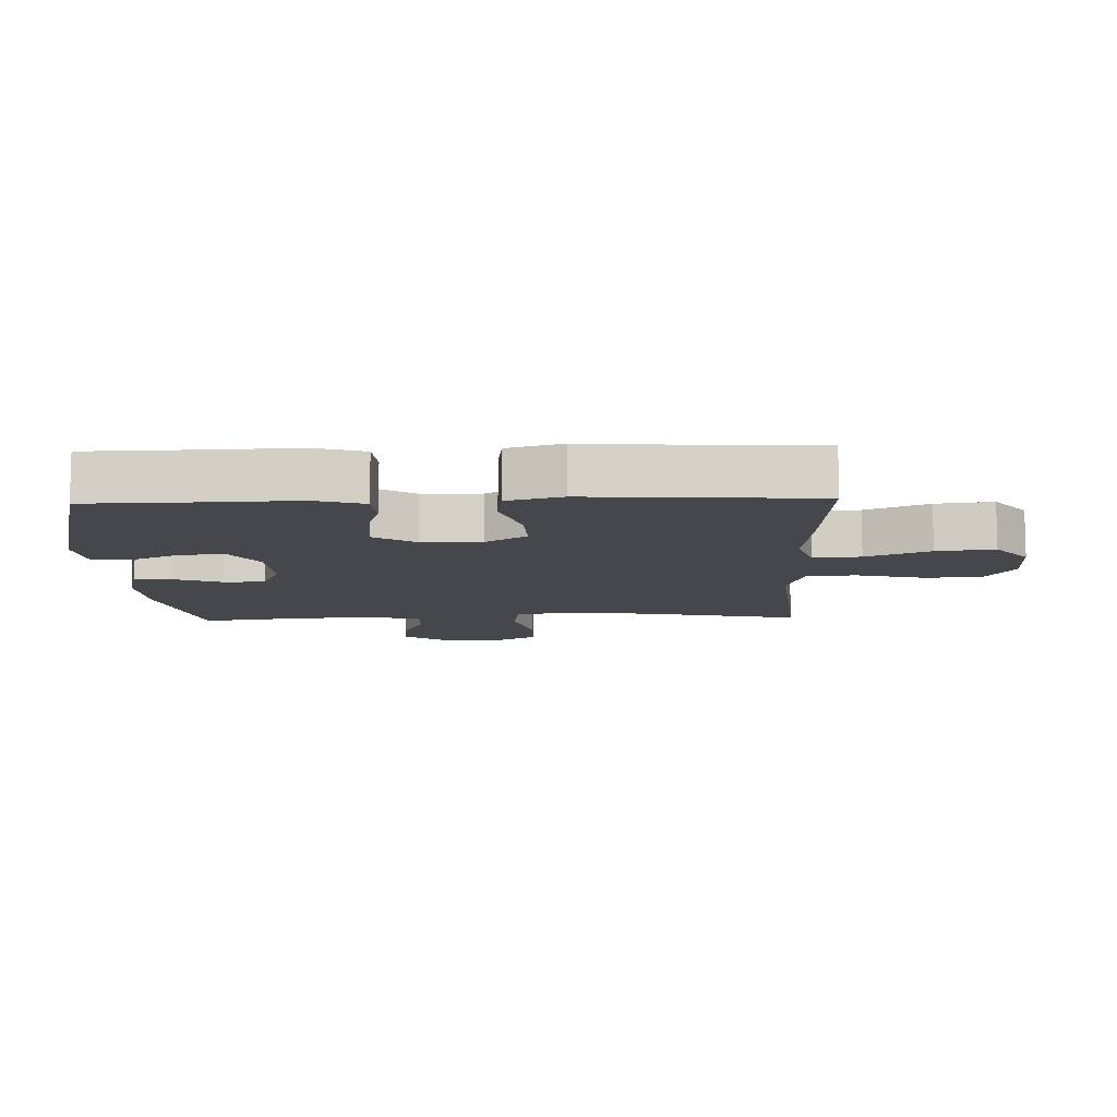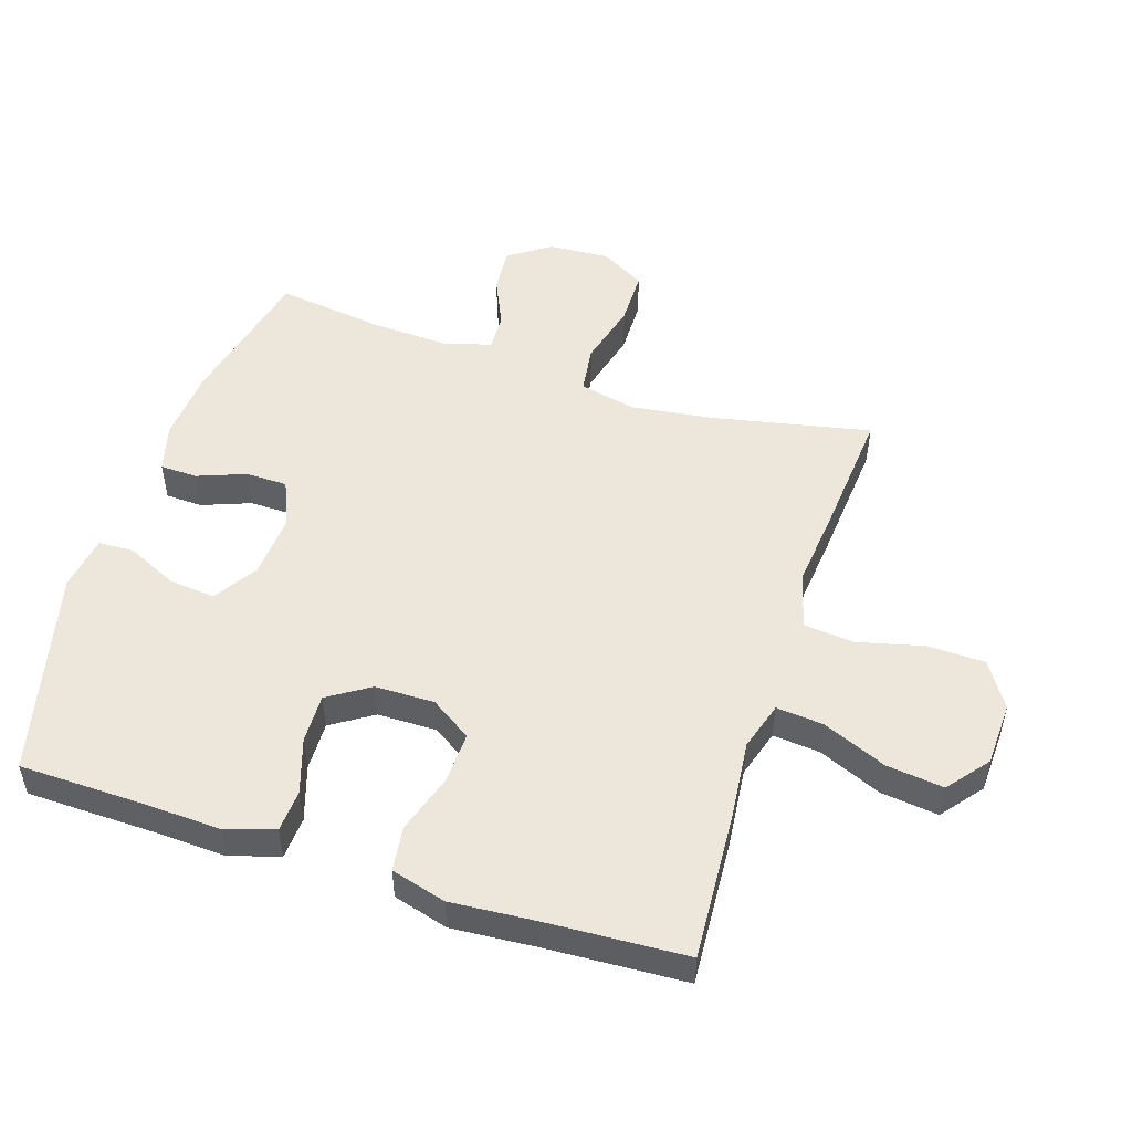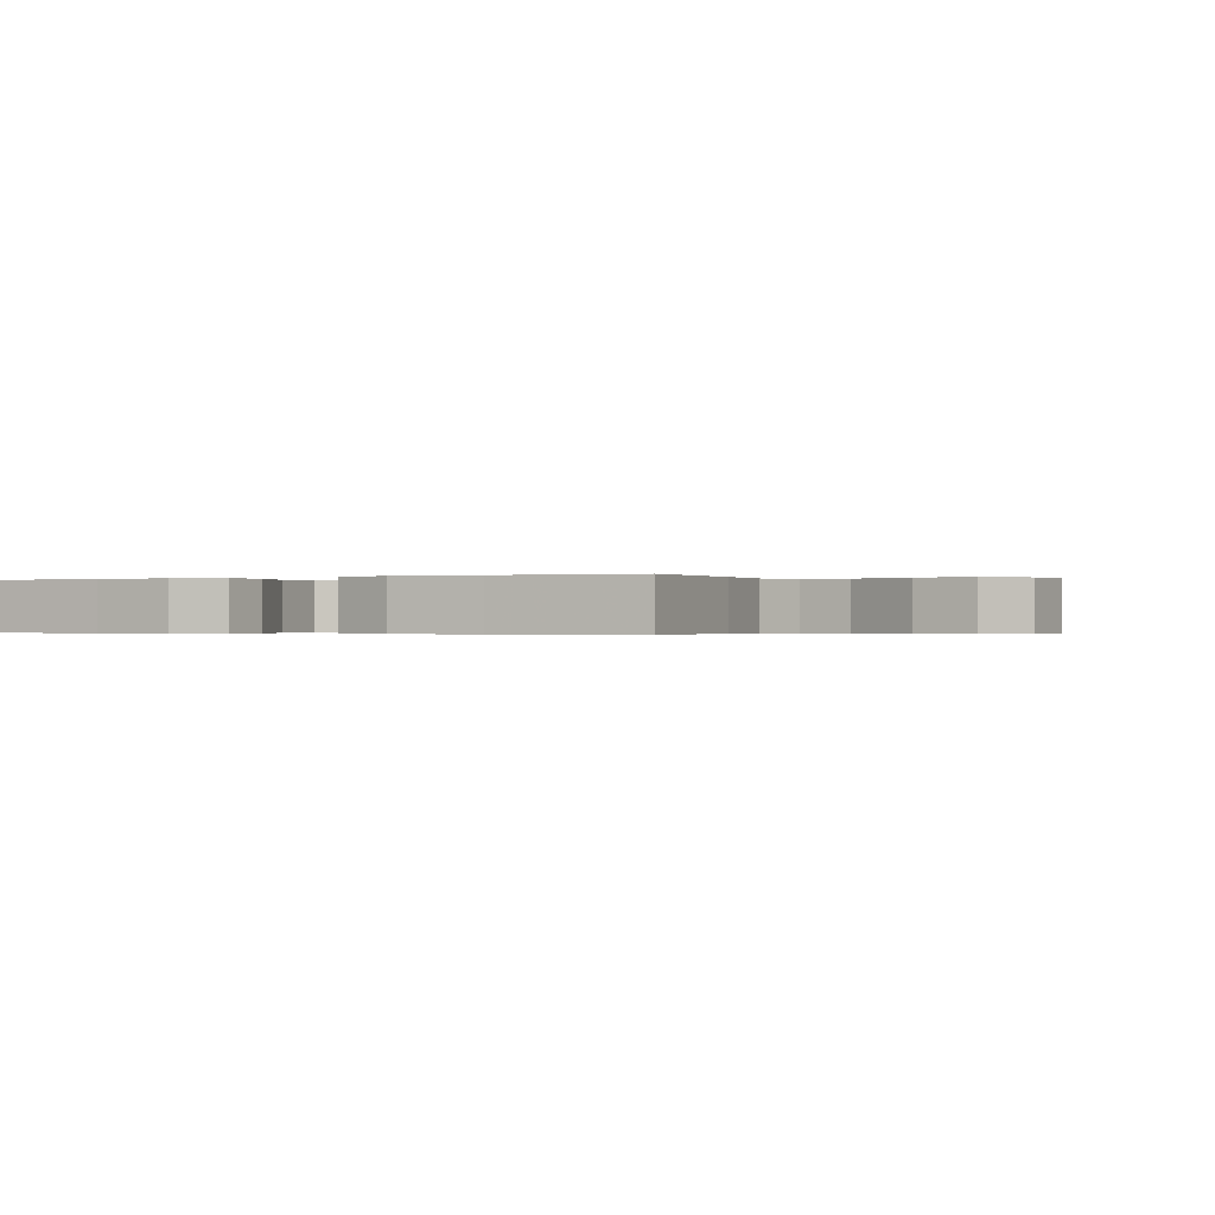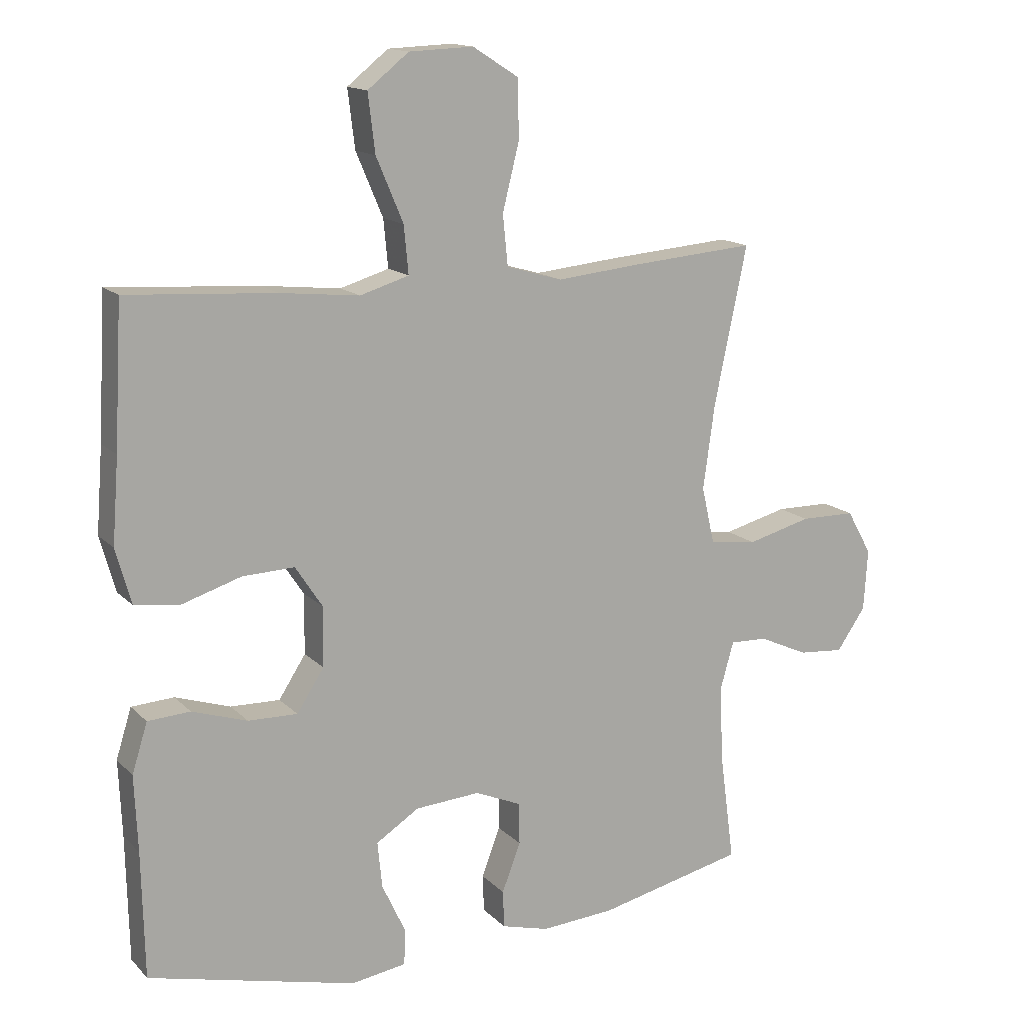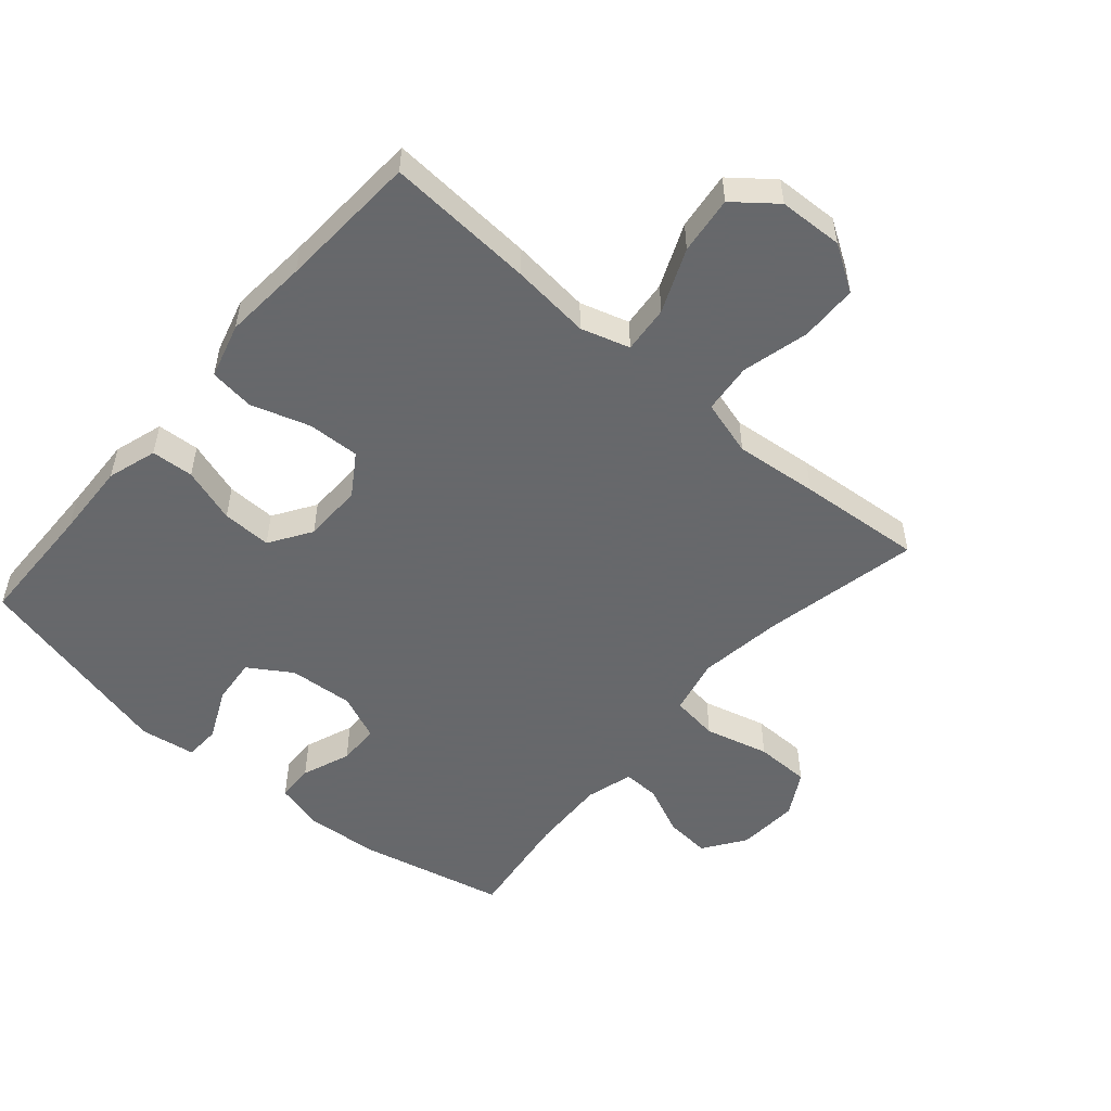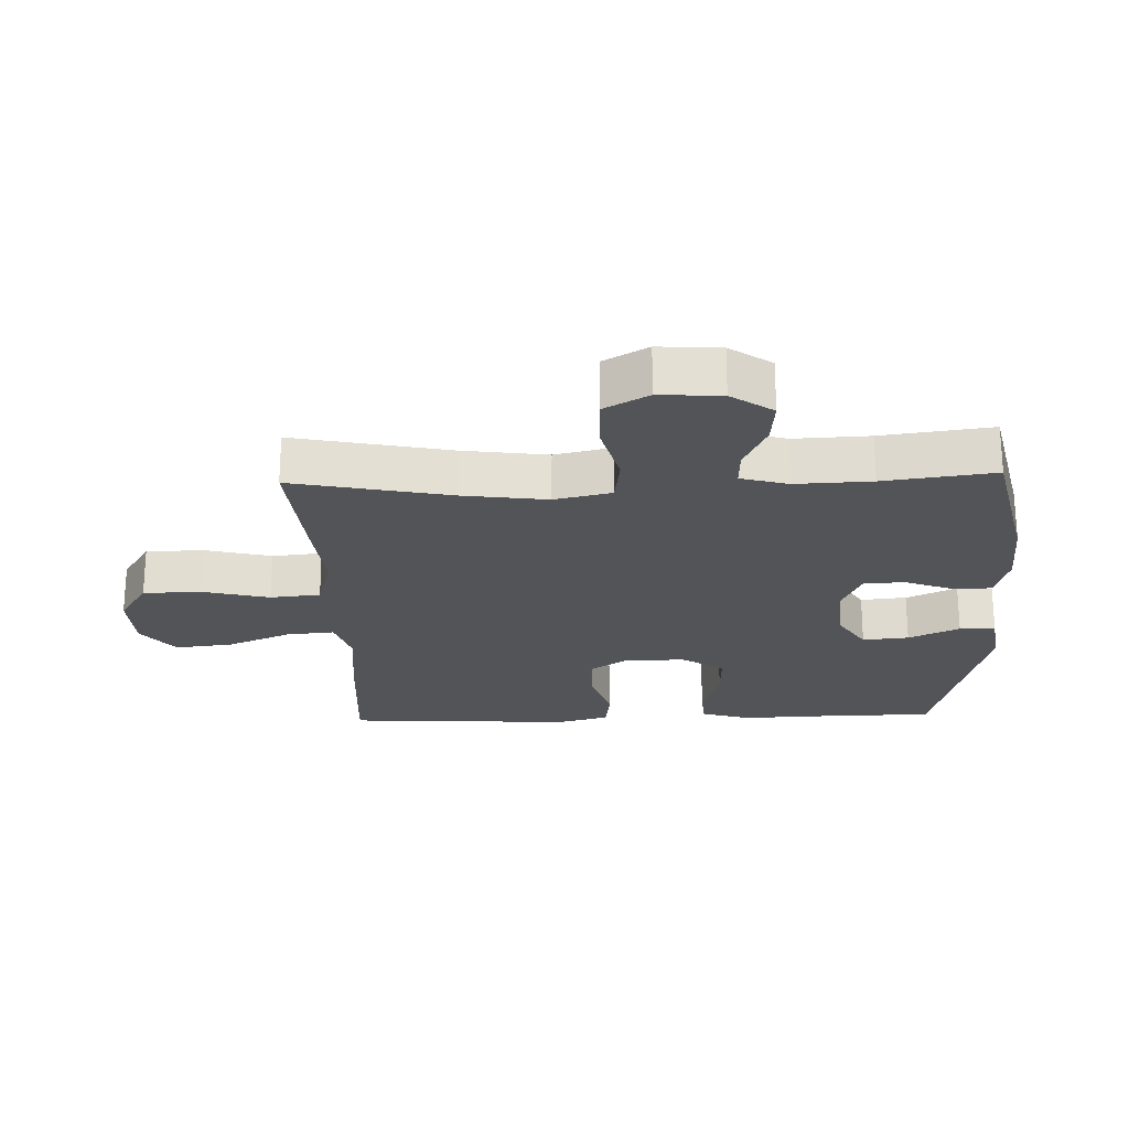
<metadata>
{"format":"obj","ext":"obj","renderer":"f3d","projection":"perspective","resolution":1024,"background":"white","views":[{"elev":-10.3,"azim":-88.0,"up":"+Y"},{"elev":51.0,"azim":-72.0,"up":"+Y"},{"elev":-0.3,"azim":-62.3,"up":"+Y"},{"elev":14.6,"azim":-27.4,"up":"+Z"},{"elev":-52.3,"azim":-40.8,"up":"+Y"},{"elev":-23.0,"azim":91.9,"up":"+Y"}]}
</metadata>
<code>
v 0.5 0.07 0.5
v 0.449 0.07 0.255
v 0.431 0.07 0.124
v 0.451 0.07 0.036
v 0.525 0.07 0.026
v 0.625 0.07 0.052
v 0.711 0.07 0.051
v 0.75 0.07 -0.018
v 0.744 0.07 -0.114
v 0.699 0.07 -0.179
v 0.628 0.07 -0.173
v 0.551 0.07 -0.138
v 0.493 0.07 -0.136
v 0.472 0.07 -0.21
v 0.477 0.07 -0.328
v 0.5 0.07 -0.5
v 0.271 0.07 -0.552
v 0.156 0.07 -0.56
v 0.082 0.07 -0.54
v 0.08 0.07 -0.482
v 0.109 0.07 -0.406
v 0.108 0.07 -0.341
v 0.036 0.07 -0.31
v -0.065 0.07 -0.317
v -0.132 0.07 -0.36
v -0.125 0.07 -0.432
v -0.088 0.07 -0.511
v -0.09 0.07 -0.567
v -0.176 0.07 -0.58
v -0.5 0.07 -0.5
v -0.504 0.07 -0.304
v -0.509 0.07 -0.186
v -0.485 0.07 -0.109
v -0.419 0.07 -0.105
v -0.333 0.07 -0.133
v -0.256 0.07 -0.135
v -0.214 0.07 -0.07
v -0.213 0.07 0.023
v -0.255 0.07 0.087
v -0.336 0.07 0.084
v -0.428 0.07 0.055
v -0.498 0.07 0.064
v -0.522 0.07 0.15
v -0.512 0.07 0.281
v -0.5 0.07 0.5
v -0.269 0.07 0.485
v -0.146 0.07 0.472
v -0.07 0.07 0.495
v -0.077 0.07 0.569
v -0.119 0.07 0.668
v -0.13 0.07 0.758
v -0.066 0.07 0.809
v 0.034 0.07 0.813
v 0.105 0.07 0.768
v 0.107 0.07 0.678
v 0.081 0.07 0.574
v 0.089 0.07 0.496
v 0.176 0.07 0.471
v 0.306 0.07 0.484
v 0.5 0 0.5
v 0.449 0 0.255
v 0.431 0 0.124
v 0.451 0 0.036
v 0.525 0 0.026
v 0.625 0 0.052
v 0.711 0 0.051
v 0.75 0 -0.018
v 0.744 0 -0.114
v 0.699 0 -0.179
v 0.628 0 -0.173
v 0.551 0 -0.138
v 0.493 0 -0.136
v 0.472 0 -0.21
v 0.477 0 -0.328
v 0.5 0 -0.5
v 0.271 0 -0.552
v 0.156 0 -0.56
v 0.082 0 -0.54
v 0.08 0 -0.482
v 0.109 0 -0.406
v 0.108 0 -0.341
v 0.036 0 -0.31
v -0.065 0 -0.317
v -0.132 0 -0.36
v -0.125 0 -0.432
v -0.088 0 -0.511
v -0.09 0 -0.567
v -0.176 0 -0.58
v -0.5 0 -0.5
v -0.504 0 -0.304
v -0.509 0 -0.186
v -0.485 0 -0.109
v -0.419 0 -0.105
v -0.333 0 -0.133
v -0.256 0 -0.135
v -0.214 0 -0.07
v -0.213 0 0.023
v -0.255 0 0.087
v -0.336 0 0.084
v -0.428 0 0.055
v -0.498 0 0.064
v -0.522 0 0.15
v -0.512 0 0.281
v -0.5 0 0.5
v -0.269 0 0.485
v -0.146 0 0.472
v -0.07 0 0.495
v -0.077 0 0.569
v -0.119 0 0.668
v -0.13 0 0.758
v -0.066 0 0.809
v 0.034 0 0.813
v 0.105 0 0.768
v 0.107 0 0.678
v 0.081 0 0.574
v 0.089 0 0.496
v 0.176 0 0.471
v 0.306 0 0.484
f 58 59 1 2
f 57 58 2 3
f 54 55 56
f 53 54 56
f 52 53 56
f 51 52 56
f 50 51 56
f 49 50 56
f 48 49 56 57
f 57 3 4
f 48 57 4
f 47 48 4
f 46 47 4
f 45 46 4
f 44 45 4
f 42 43 44
f 41 42 44
f 40 41 44
f 39 40 44
f 33 34 35
f 32 33 35
f 31 32 35
f 30 31 35
f 29 30 35
f 28 29 35
f 27 28 35
f 26 27 35
f 25 26 35 36
f 24 25 36 37
f 19 20 21
f 18 19 21
f 17 18 21
f 16 17 21
f 15 16 21
f 14 15 21 22
f 13 14 22 23
f 10 11 12
f 9 10 12
f 8 9 12
f 7 8 12
f 6 7 12
f 5 6 12
f 4 5 12 13
f 39 44 4 13
f 24 37 38
f 23 24 38
f 13 23 38
f 13 38 39
f 61 60 118 117
f 62 61 117 116
f 115 114 113
f 115 113 112
f 115 112 111
f 115 111 110
f 115 110 109
f 115 109 108
f 116 115 108 107
f 63 62 116
f 63 116 107
f 63 107 106
f 63 106 105
f 63 105 104
f 63 104 103
f 103 102 101
f 103 101 100
f 103 100 99
f 103 99 98
f 94 93 92
f 94 92 91
f 94 91 90
f 94 90 89
f 94 89 88
f 94 88 87
f 94 87 86
f 94 86 85
f 95 94 85 84
f 96 95 84 83
f 80 79 78
f 80 78 77
f 80 77 76
f 80 76 75
f 80 75 74
f 81 80 74 73
f 82 81 73 72
f 71 70 69
f 71 69 68
f 71 68 67
f 71 67 66
f 71 66 65
f 71 65 64
f 72 71 64 63
f 72 63 103 98
f 97 96 83
f 97 83 82
f 97 82 72
f 98 97 72
f 1 60 61 2
f 2 61 62 3
f 3 62 63 4
f 4 63 64 5
f 5 64 65 6
f 6 65 66 7
f 7 66 67 8
f 8 67 68 9
f 9 68 69 10
f 10 69 70 11
f 11 70 71 12
f 12 71 72 13
f 13 72 73 14
f 14 73 74 15
f 15 74 75 16
f 16 75 76 17
f 17 76 77 18
f 18 77 78 19
f 19 78 79 20
f 20 79 80 21
f 21 80 81 22
f 22 81 82 23
f 23 82 83 24
f 24 83 84 25
f 25 84 85 26
f 26 85 86 27
f 27 86 87 28
f 28 87 88 29
f 29 88 89 30
f 30 89 90 31
f 31 90 91 32
f 32 91 92 33
f 33 92 93 34
f 34 93 94 35
f 35 94 95 36
f 36 95 96 37
f 37 96 97 38
f 38 97 98 39
f 39 98 99 40
f 40 99 100 41
f 41 100 101 42
f 42 101 102 43
f 43 102 103 44
f 44 103 104 45
f 45 104 105 46
f 46 105 106 47
f 47 106 107 48
f 48 107 108 49
f 49 108 109 50
f 50 109 110 51
f 51 110 111 52
f 52 111 112 53
f 53 112 113 54
f 54 113 114 55
f 55 114 115 56
f 56 115 116 57
f 57 116 117 58
f 58 117 118 59
f 59 118 60 1

</code>
